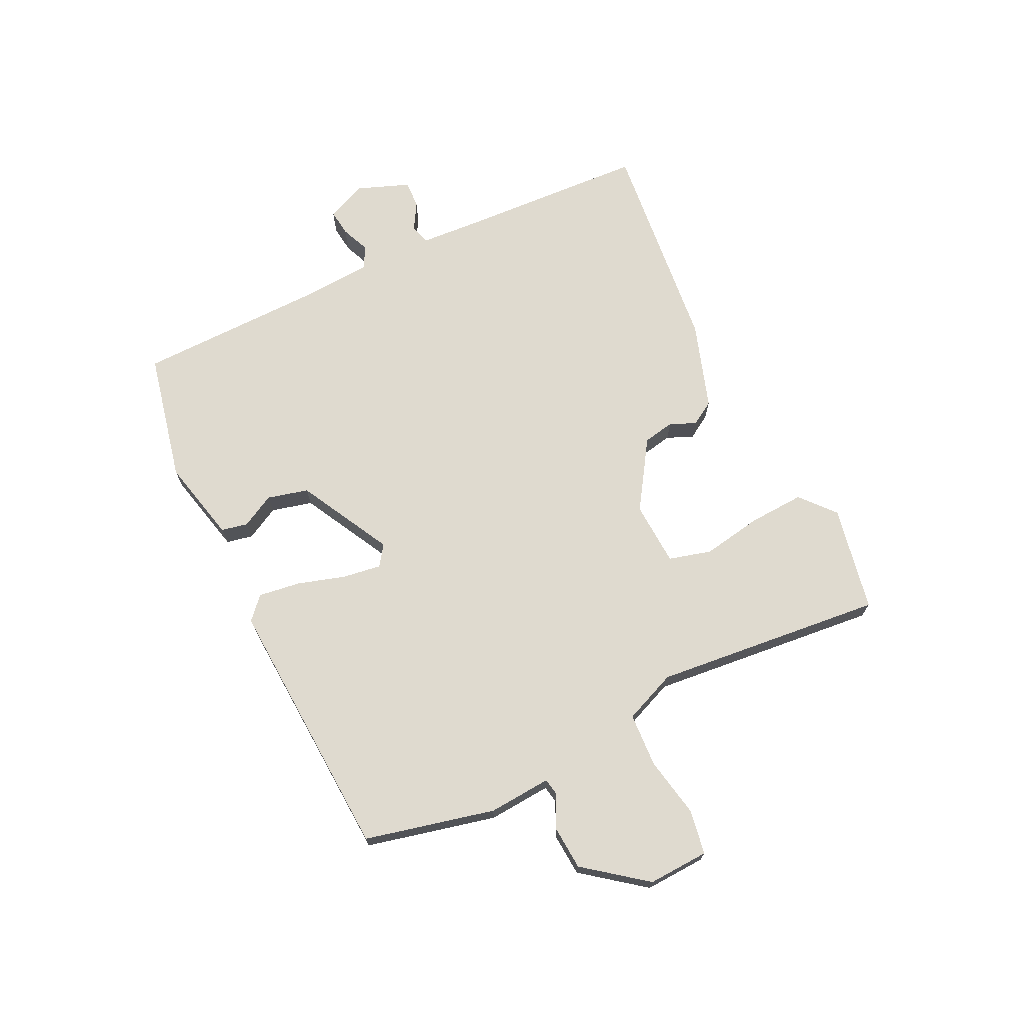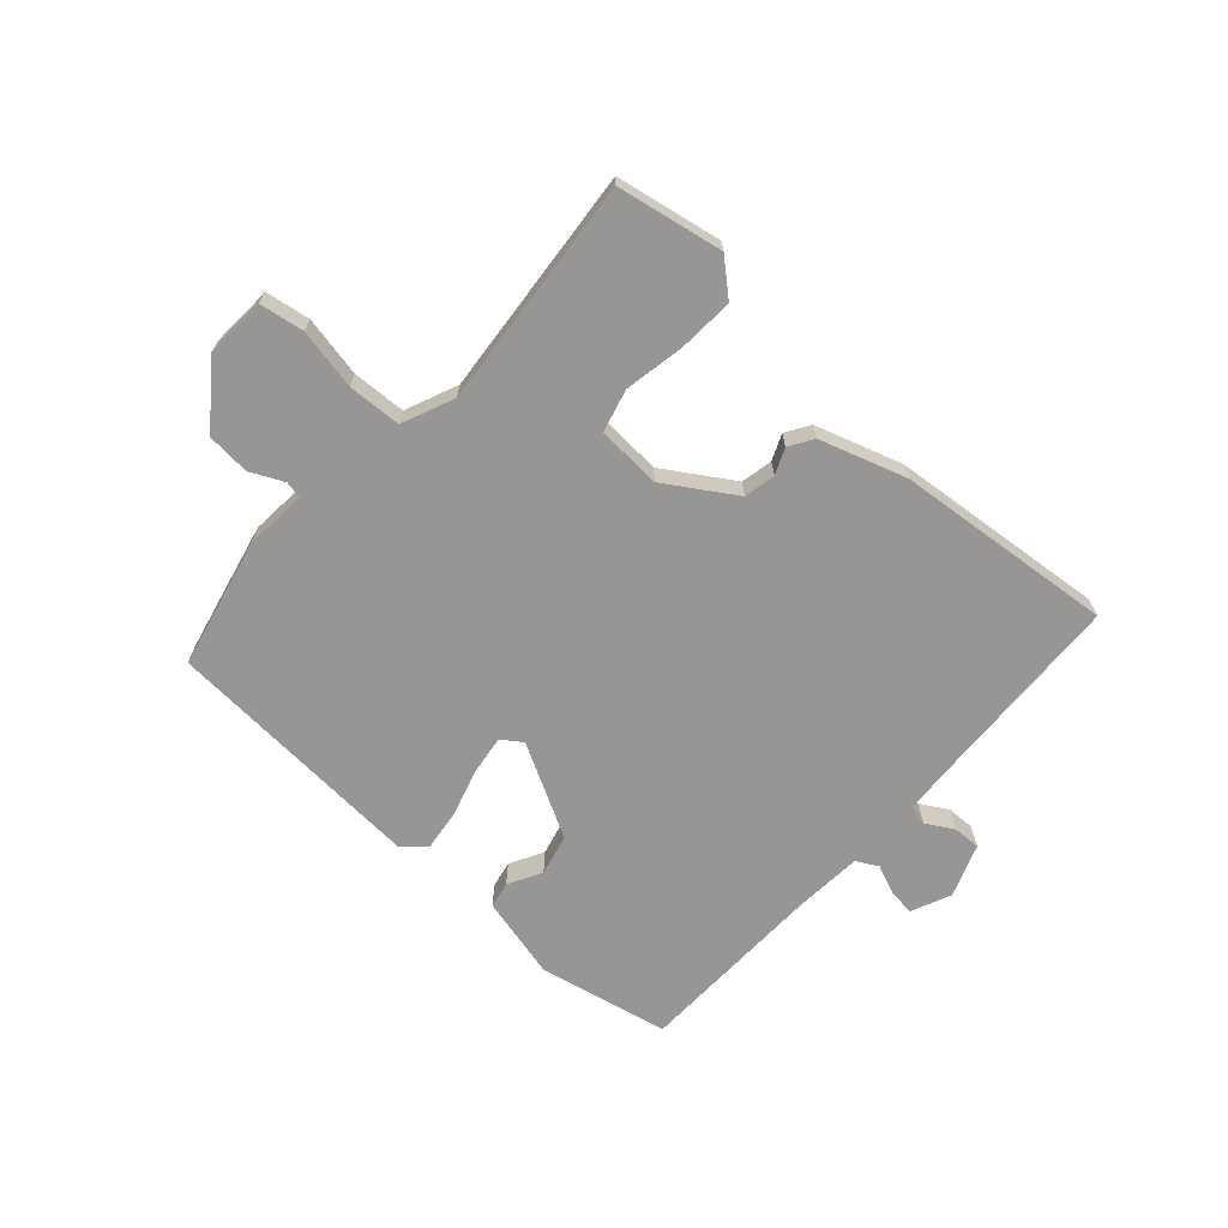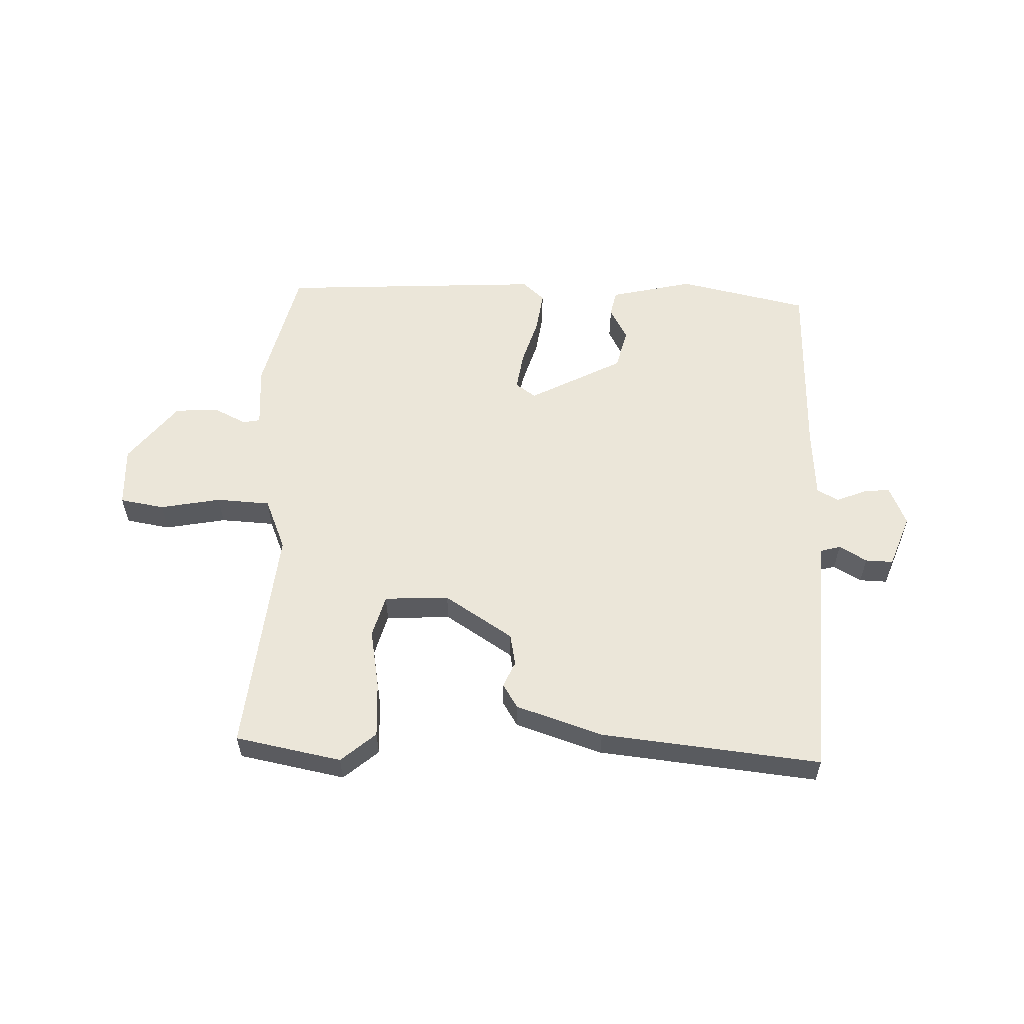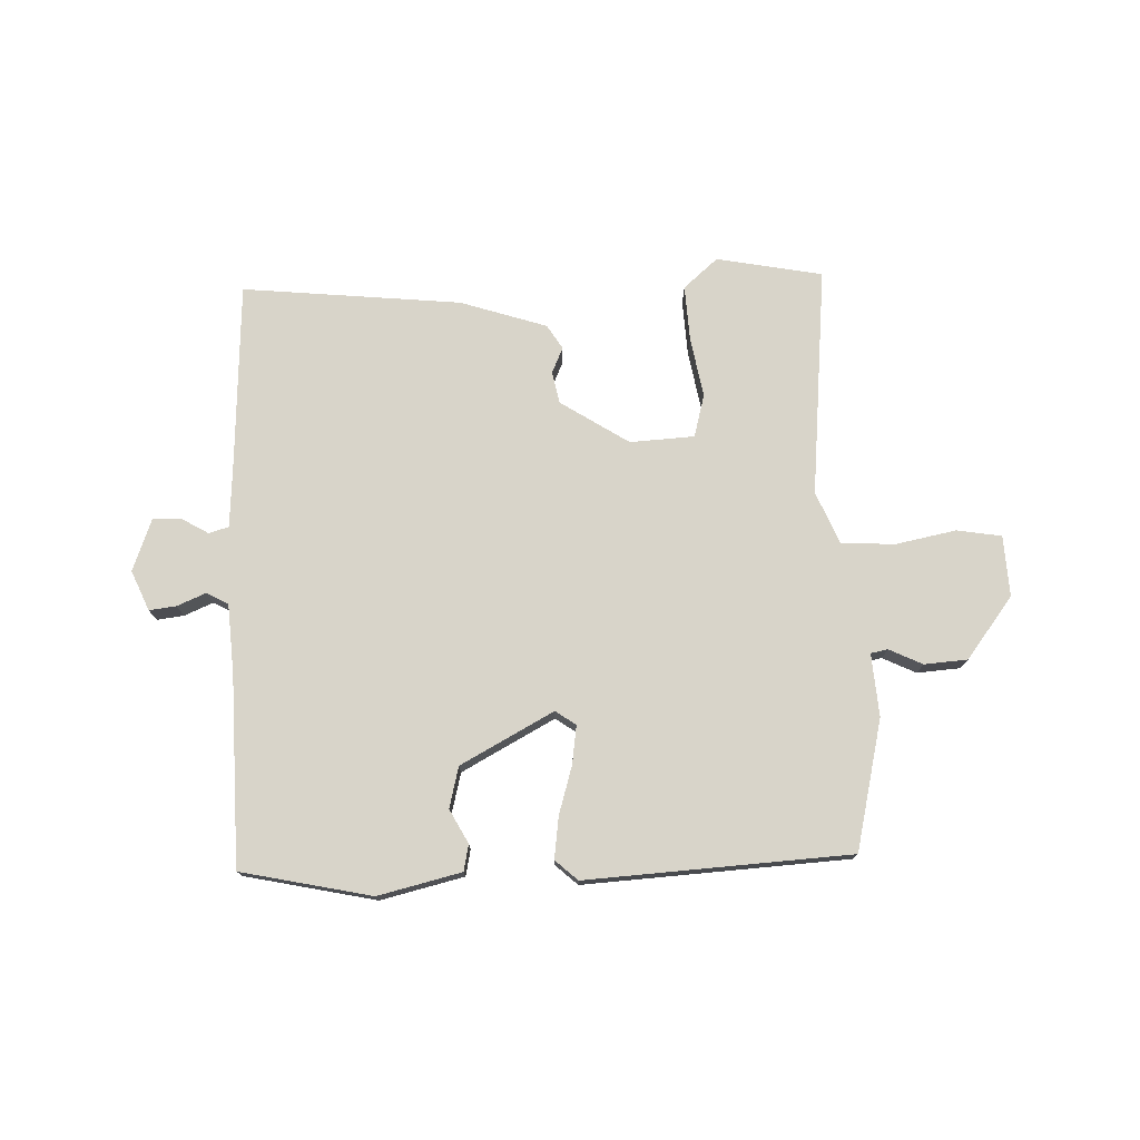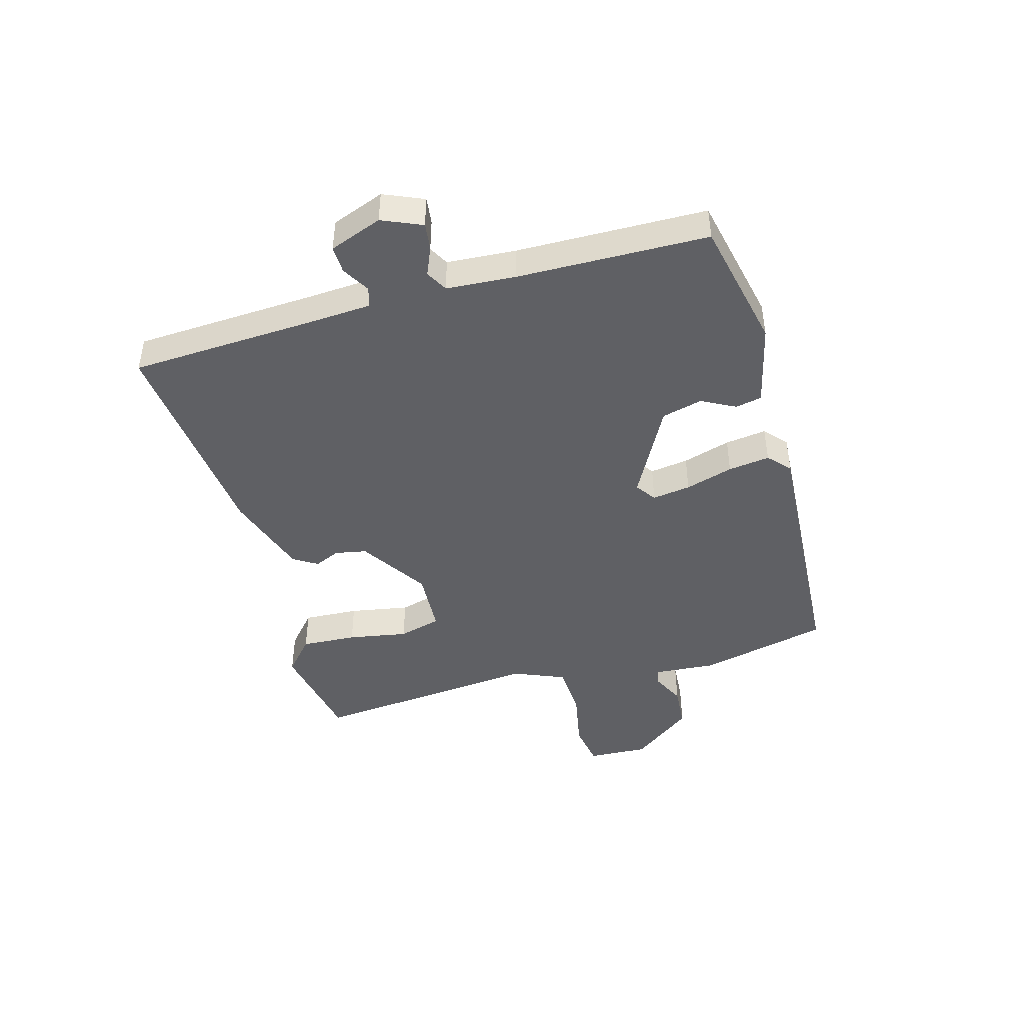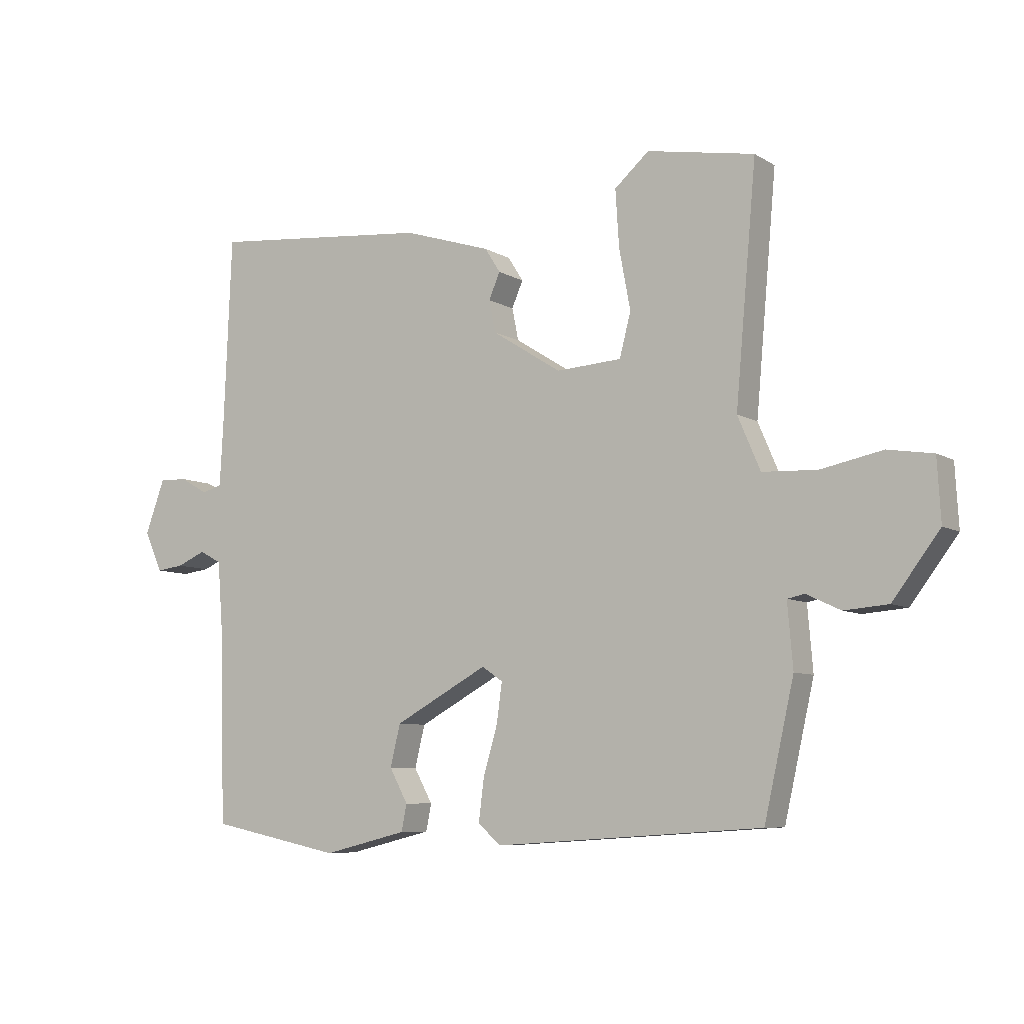
<metadata>
{"format":"obj","ext":"obj","renderer":"f3d","projection":"perspective","resolution":1024,"background":"white","views":[{"elev":70.6,"azim":-115.2,"up":"+Y"},{"elev":-67.9,"azim":-41.8,"up":"+Y"},{"elev":57.0,"azim":2.6,"up":"+Y"},{"elev":75.6,"azim":178.4,"up":"+Y"},{"elev":-44.6,"azim":106.2,"up":"+Y"},{"elev":-7.4,"azim":-148.1,"up":"+Z"}]}
</metadata>
<code>
v -0.5 0.07 0.5
v -0.319 0.07 0.533
v -0.261 0.07 0.482
v -0.267 0.07 0.387
v -0.286 0.07 0.285
v -0.267 0.07 0.212
v -0.157 0.07 0.205
v -0.04 0.07 0.279
v -0.029 0.07 0.333
v -0.048 0.07 0.377
v -0.022 0.07 0.418
v 0.126 0.07 0.465
v 0.5 0.07 0.5
v 0.513 0.07 0.185
v 0.519 0.07 0.075
v 0.553 0.07 0.065
v 0.6 0.07 0.092
v 0.647 0.07 0.093
v 0.68 0.07 0.003
v 0.65 0.07 -0.065
v 0.604 0.07 -0.059
v 0.555 0.07 -0.038
v 0.518 0.07 -0.058
v 0.509 0.07 -0.176
v 0.5 0.07 -0.5
v 0.277 0.07 -0.546
v 0.135 0.07 -0.511
v 0.126 0.07 -0.466
v 0.157 0.07 -0.409
v 0.14 0.07 -0.339
v -0.018 0.07 -0.253
v -0.053 0.07 -0.277
v -0.044 0.07 -0.343
v -0.02 0.07 -0.425
v -0.011 0.07 -0.496
v -0.049 0.07 -0.53
v -0.5 0.07 -0.5
v -0.55 0.07 -0.278
v -0.541 0.07 -0.171
v -0.57 0.07 -0.165
v -0.627 0.07 -0.192
v -0.701 0.07 -0.186
v -0.78 0.07 -0.081
v -0.774 0.07 0.023
v -0.698 0.07 0.035
v -0.595 0.07 0.014
v -0.503 0.07 0.018
v -0.465 0.07 0.107
v -0.5 0 0.5
v -0.319 0 0.533
v -0.261 0 0.482
v -0.267 0 0.387
v -0.286 0 0.285
v -0.267 0 0.212
v -0.157 0 0.205
v -0.04 0 0.279
v -0.029 0 0.333
v -0.048 0 0.377
v -0.022 0 0.418
v 0.126 0 0.465
v 0.5 0 0.5
v 0.513 0 0.185
v 0.519 0 0.075
v 0.553 0 0.065
v 0.6 0 0.092
v 0.647 0 0.093
v 0.68 0 0.003
v 0.65 0 -0.065
v 0.604 0 -0.059
v 0.555 0 -0.038
v 0.518 0 -0.058
v 0.509 0 -0.176
v 0.5 0 -0.5
v 0.277 0 -0.546
v 0.135 0 -0.511
v 0.126 0 -0.466
v 0.157 0 -0.409
v 0.14 0 -0.339
v -0.018 0 -0.253
v -0.053 0 -0.277
v -0.044 0 -0.343
v -0.02 0 -0.425
v -0.011 0 -0.496
v -0.049 0 -0.53
v -0.5 0 -0.5
v -0.55 0 -0.278
v -0.541 0 -0.171
v -0.57 0 -0.165
v -0.627 0 -0.192
v -0.701 0 -0.186
v -0.78 0 -0.081
v -0.774 0 0.023
v -0.698 0 0.035
v -0.595 0 0.014
v -0.503 0 0.018
v -0.465 0 0.107
f 44 45 46
f 43 44 46
f 42 43 46
f 41 42 46
f 40 41 46
f 39 40 46 47
f 39 47 48
f 38 39 48
f 37 38 48
f 36 37 48
f 35 36 48
f 34 35 48
f 33 34 48
f 27 28 29
f 26 27 29
f 25 26 29
f 24 25 29
f 23 24 29 30
f 20 21 22
f 19 20 22
f 18 19 22
f 17 18 22
f 16 17 22
f 15 16 22 23
f 23 30 31
f 15 23 31
f 14 15 31
f 12 13 14
f 11 12 14
f 10 11 14
f 9 10 14
f 3 4 5
f 2 3 5
f 1 2 5
f 48 1 5
f 48 5 6
f 48 6 7
f 33 48 7
f 32 33 7
f 14 31 32
f 9 14 32
f 8 9 32
f 7 8 32
f 94 93 92
f 94 92 91
f 94 91 90
f 94 90 89
f 94 89 88
f 95 94 88 87
f 96 95 87
f 96 87 86
f 96 86 85
f 96 85 84
f 96 84 83
f 96 83 82
f 96 82 81
f 77 76 75
f 77 75 74
f 77 74 73
f 77 73 72
f 78 77 72 71
f 70 69 68
f 70 68 67
f 70 67 66
f 70 66 65
f 70 65 64
f 71 70 64 63
f 79 78 71
f 79 71 63
f 79 63 62
f 62 61 60
f 62 60 59
f 62 59 58
f 62 58 57
f 53 52 51
f 53 51 50
f 53 50 49
f 53 49 96
f 54 53 96
f 55 54 96
f 55 96 81
f 55 81 80
f 80 79 62
f 80 62 57
f 80 57 56
f 80 56 55
f 1 49 50 2
f 2 50 51 3
f 3 51 52 4
f 4 52 53 5
f 5 53 54 6
f 6 54 55 7
f 7 55 56 8
f 8 56 57 9
f 9 57 58 10
f 10 58 59 11
f 11 59 60 12
f 12 60 61 13
f 13 61 62 14
f 14 62 63 15
f 15 63 64 16
f 16 64 65 17
f 17 65 66 18
f 18 66 67 19
f 19 67 68 20
f 20 68 69 21
f 21 69 70 22
f 22 70 71 23
f 23 71 72 24
f 24 72 73 25
f 25 73 74 26
f 26 74 75 27
f 27 75 76 28
f 28 76 77 29
f 29 77 78 30
f 30 78 79 31
f 31 79 80 32
f 32 80 81 33
f 33 81 82 34
f 34 82 83 35
f 35 83 84 36
f 36 84 85 37
f 37 85 86 38
f 38 86 87 39
f 39 87 88 40
f 40 88 89 41
f 41 89 90 42
f 42 90 91 43
f 43 91 92 44
f 44 92 93 45
f 45 93 94 46
f 46 94 95 47
f 47 95 96 48
f 48 96 49 1

</code>
